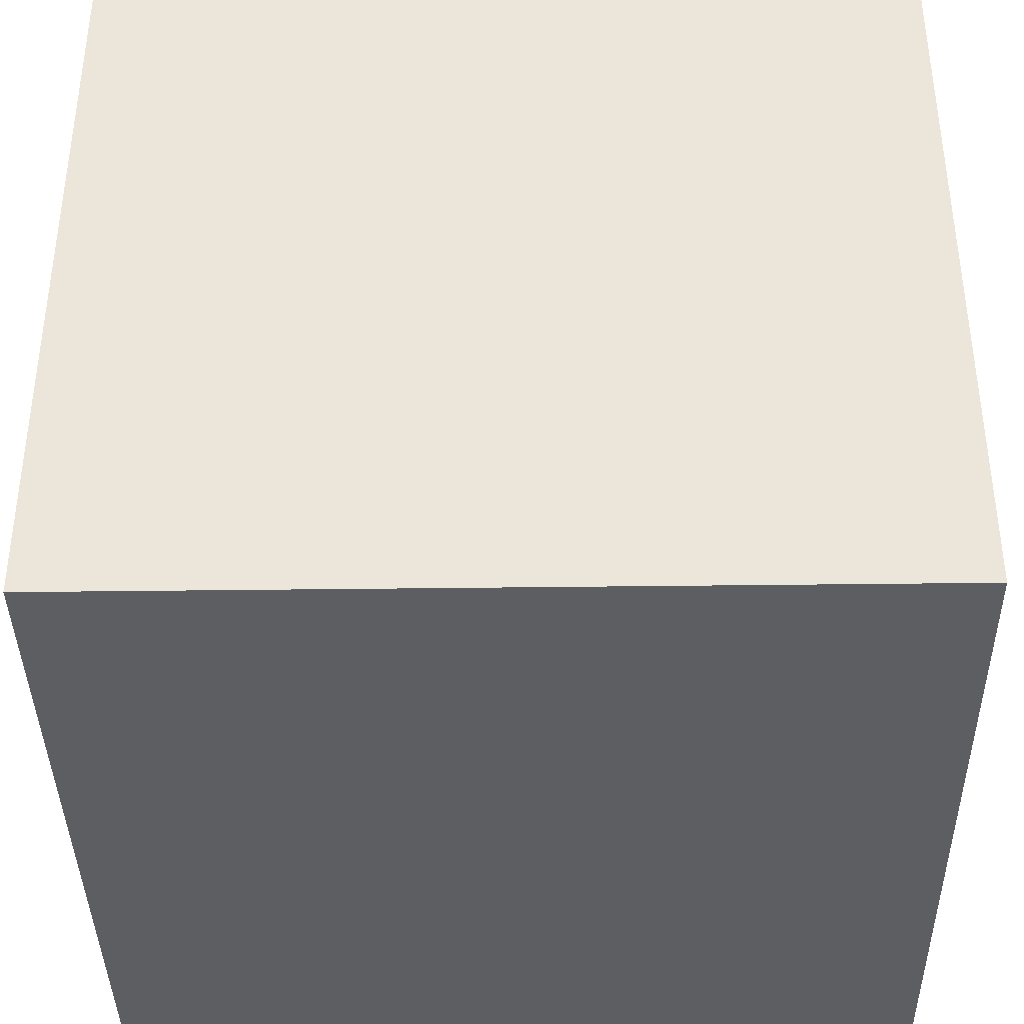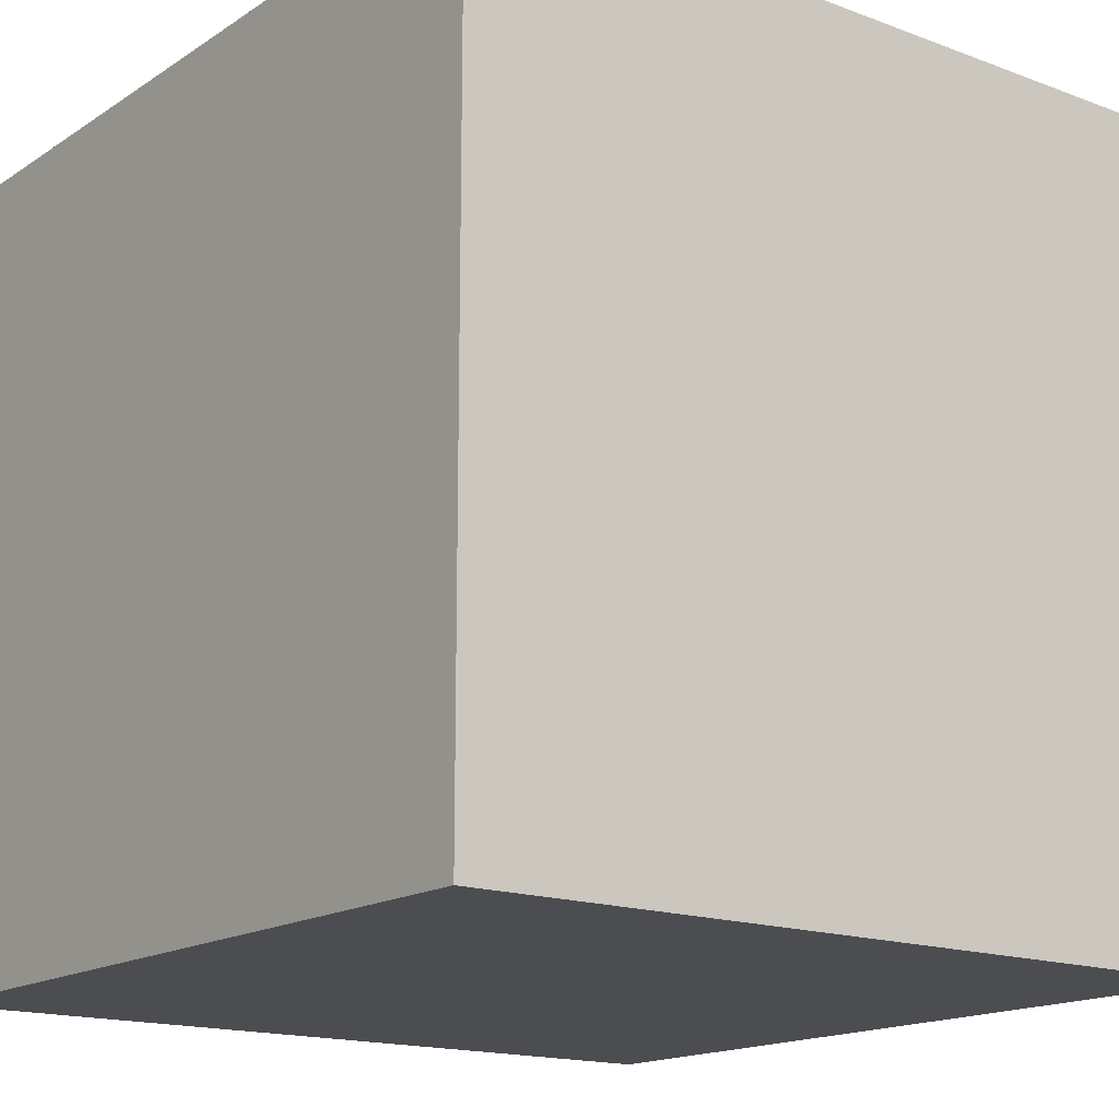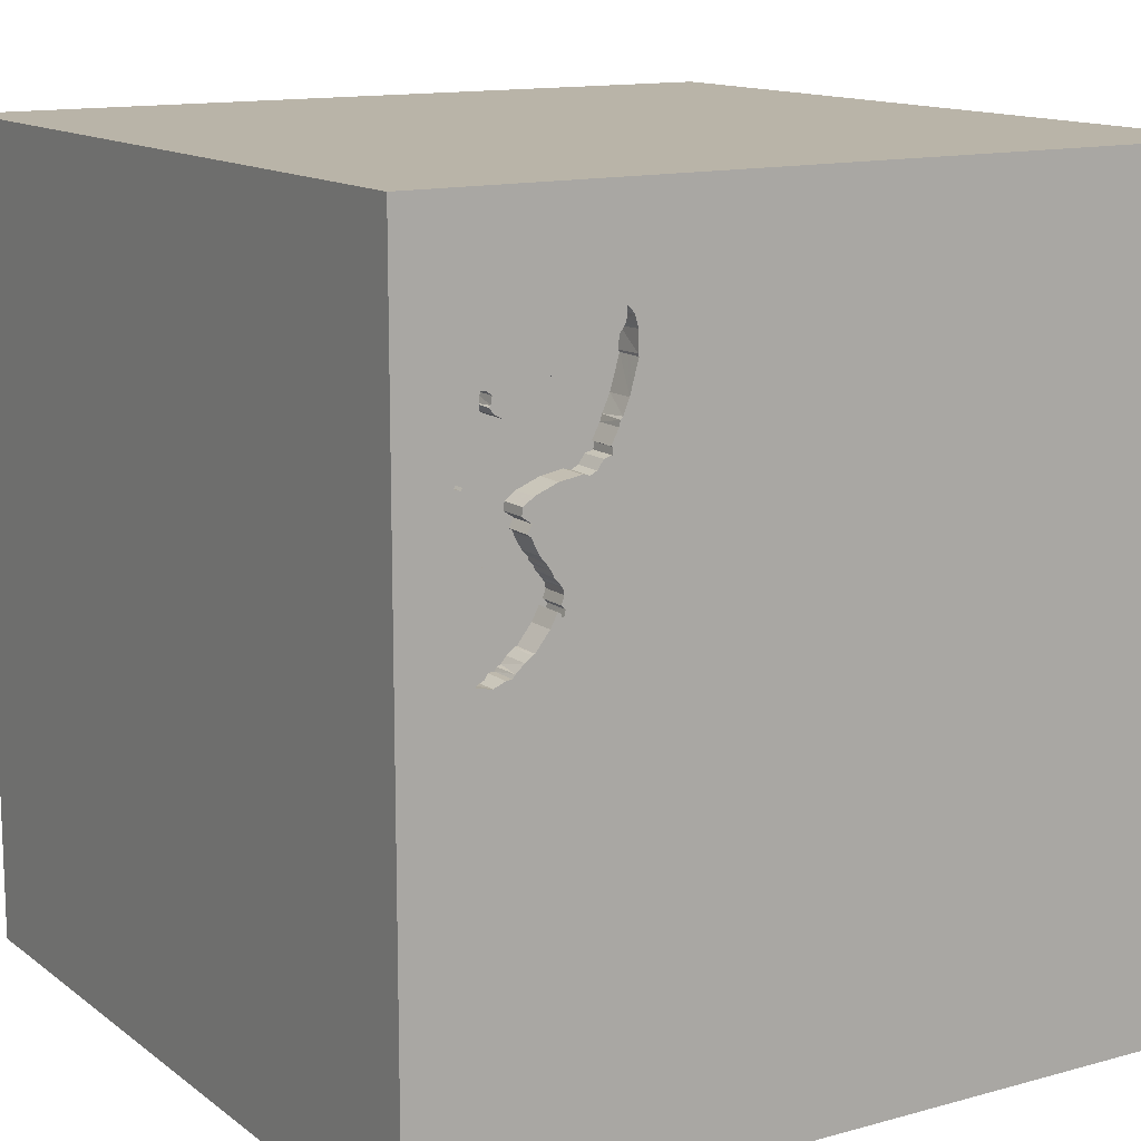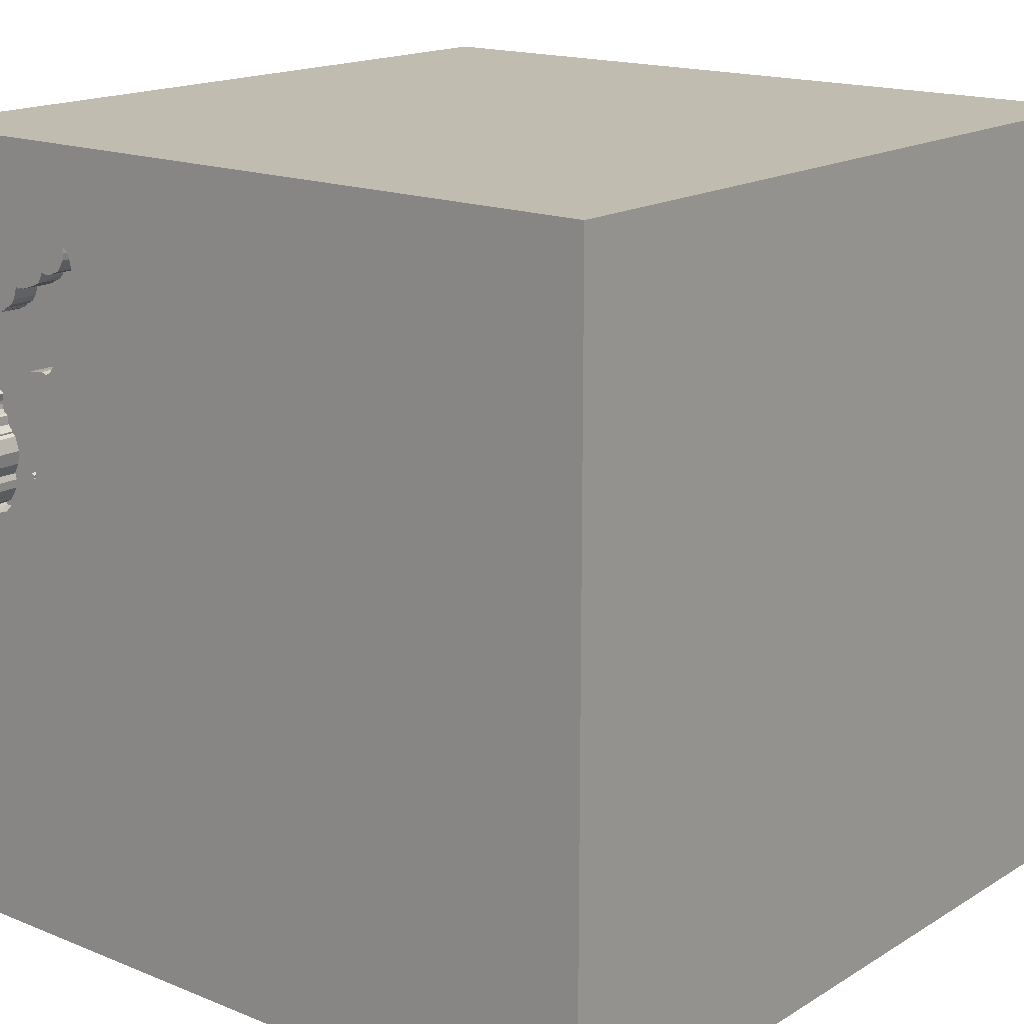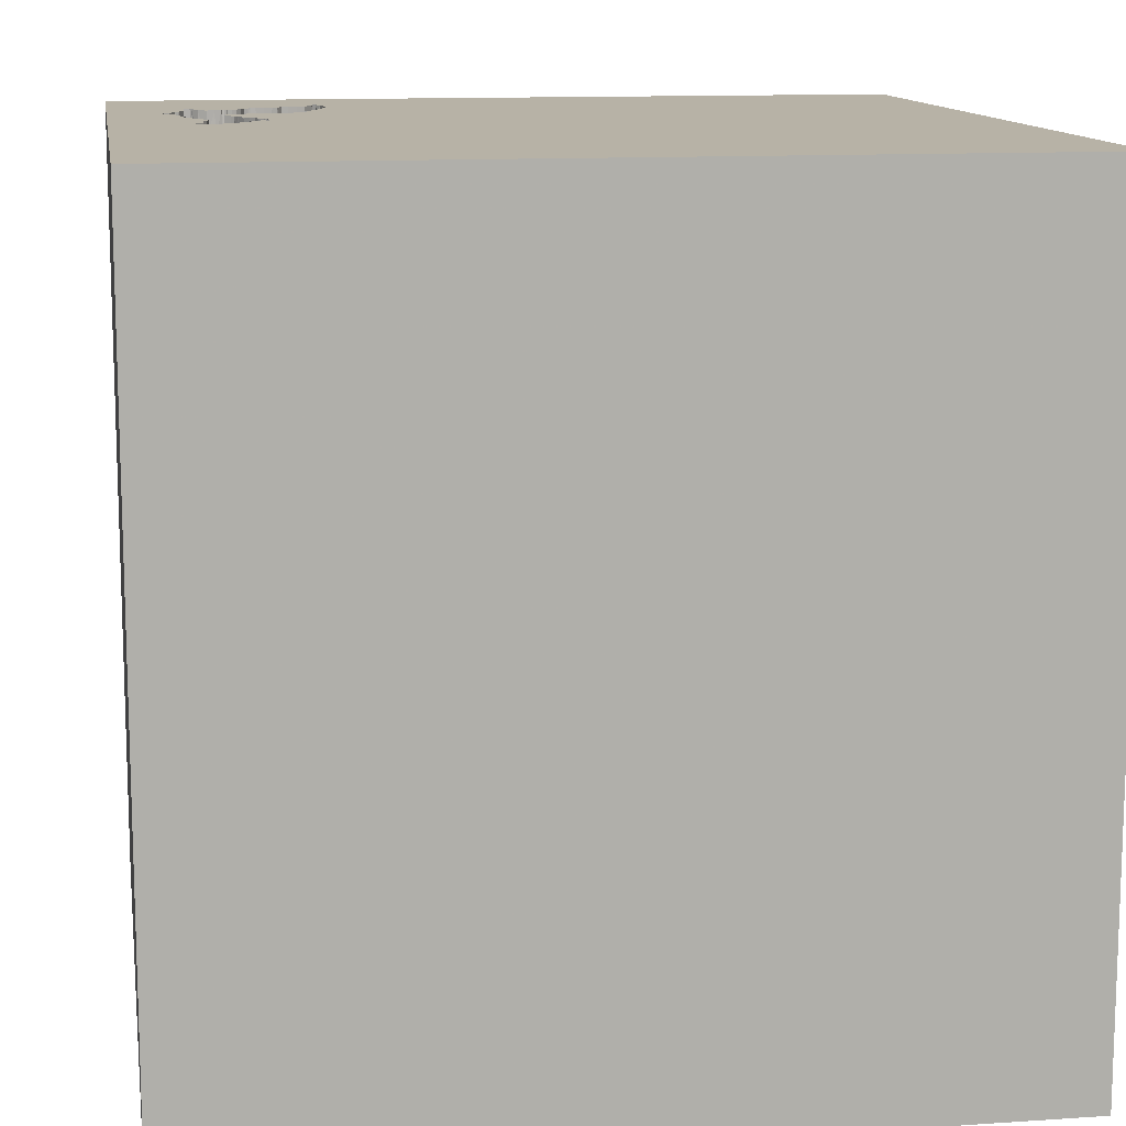
<metadata>
{"format":"obj","ext":"obj","renderer":"f3d","projection":"perspective","resolution":1024,"background":"white","views":[{"elev":-38.9,"azim":90.9,"up":"+Y"},{"elev":-16.2,"azim":-37.5,"up":"+Y"},{"elev":13.3,"azim":148.0,"up":"+Z"},{"elev":16.6,"azim":-140.6,"up":"+Z"},{"elev":12.3,"azim":171.0,"up":"+Y"}]}
</metadata>
<code>
o bat_100
v 0.9671 1.5 0.9739
v 0.9656 1.4 0.9726
v 1.015 1.5 0.4445
v 1.015 1.4 0.4502
v 1.19 1.5 0.2452
v 1.19 1.4 0.2452
v 0.9903 1.5 0.9722
v 0.9893 1.5 0.4022
v 1.178 1.5 0.3856
v 1.117 1.5 0.1443
v 1.217 1.5 0.142
v 1.204 1.5 0.9474
v 1.056 1.4 0.5048
v 0.7521 1.5 1.148
v 0.7518 1.4 1.125
v 1.091 1.5 0.8798
v 1.091 1.4 0.8768
v 0.9985 1.5 0.4231
v 1.28 1.5 0.7365
v 1.28 1.4 0.7365
v 0.9355 1.4 0.9816
v 1.269 1.5 0.6854
v 1.269 1.4 0.6854
v 1.241 1.5 0.1325
v 1.246 1.4 0.1268
v 1.184 1.5 0.192
v 1.237 1.5 0.4941
v 1.239 1.4 0.4964
v 0.9672 1.5 0.3754
v 0.9672 1.4 0.3754
v 1.16 1.5 0.334
v 0.7146 1.5 1.078
v 0.8155 1.5 1.045
v 1.056 1.5 0.8965
v 1.056 1.4 0.8964
v 1.184 1.4 0.192
v 0.9571 1.5 0.3501
v 0.9571 1.4 0.3501
v 1.148 1.5 0.8646
v 1.148 1.4 0.8648
v 1.251 1.5 0.5569
v 1.232 1.5 0.5398
v 0.9033 1.5 0.9964
v 0.9021 1.4 0.9988
v 1.057 1.5 0.5111
v 1.212 1.5 0.4245
v 1.203 1.4 0.9471
v 0.7158 1.5 1.008
v 1.055 1.5 0.6413
v 1.055 1.4 0.6413
v 1.25 1.5 0.7941
v 1.085 1.5 0.8794
v 1.08 1.4 0.8824
v 1.177 1.5 0.8783
v -1.5 -1.5 -1.5
v 1.5 1.5 1.5
v 1.5 -1.5 -1.5
v -0.4134 1.5 0.0293
v 0.7433 1.5 0.8886
v 1.226 1.5 0.4625
v 1.226 1.4 0.4638
v 0.7738 1.5 0.827
v 0.7707 1.4 0.8299
v 1.118 1.5 0.8669
v 1.116 1.4 0.8656
v 1.226 1.5 0.872
v 1.094 1.5 0.8723
v 0.9881 1.4 0.4025
v 0.953 1.5 0.3086
v 0.953 1.4 0.3086
v 1.224 1.5 0.9502
v 1.224 1.4 0.9502
v 0.8872 1.5 1.004
v 0.8496 1.5 0.692
v 1.255 1.5 0.5779
v 1.255 1.4 0.5775
v 1.076 1.5 0.8824
v 0.8686 1.5 1.042
v 1.241 1.4 0.117
v 1.064 1.5 0.5264
v 1.191 1.5 0.9076
v 1.196 1.4 0.9022
v 1.191 1.5 0.3958
v 1.246 1.5 0.1225
v 0.969 1.5 0.2868
v 0.969 1.4 0.2868
v 1.249 1.4 0.5569
v 1.18 1.4 0.8782
v 1.239 1.5 0.509
v 1.238 1.4 0.5094
v 0.8954 1.5 0.6862
v 1.261 1.5 0.6422
v 0.7373 1.5 1.135
v 0.7381 1.4 1.14
v 1.008 1.5 0.9743
v 1.008 1.4 0.9743
v 1.5 -1.5 1.5
v 1.308 1.5 0.6891
v 1.244 1.5 0.8002
v 1.217 1.4 0.142
v 1.086 1.4 0.8755
v 0.9717 1.4 0.3829
v 0.9746 1.5 0.6731
v 1.236 1.5 0.5166
v 1.23 1.4 0.5375
v 1.3 1.5 0.7227
v 0.7217 1.4 1.091
v 1.126 1.5 0.1317
v 1.126 1.4 0.1317
v 1.061 1.5 0.5647
v 1.061 1.4 0.5647
v 0.7354 1.4 1.126
v 0.7781 1.5 0.8068
v 0.7781 1.4 0.8068
v 0.9832 1.5 0.9738
v 1.168 1.5 0.2845
v 0.7968 1.5 0.7531
v 0.9879 1.4 0.97
v 1.087 1.5 0.1721
v 0.785 1.5 1.057
v 0.785 1.4 1.057
v 0.717 1.4 1.007
v 1.261 1.5 0.7875
v 1.261 1.4 0.7875
v 0.9619 1.5 0.3698
v 0.7519 1.4 1.147
v 1.004 1.5 0.2576
v 0.7652 1.5 0.8366
v 1.252 1.5 0.8034
v 1.252 1.4 0.8034
v 1.281 1.5 0.6902
v 1.281 1.4 0.6902
v -1.5 1.5 1.5
v -1.5 1.5 -1.5
v -1.5 -1.5 1.5
v 1.19 1.5 0.1127
v 1.059 1.4 0.511
v 0.9714 1.5 0.3826
v 0.8154 1.4 1.045
v 1.247 1.5 0.5677
v 1.247 1.4 0.5677
v 1.226 1.4 0.872
v 0.7259 1.5 1.117
v 0.9985 1.4 0.4231
v 0.9369 1.5 0.9829
v 1.213 1.5 0.4581
v 1.213 1.4 0.4581
v 1.062 1.5 0.1901
v 1.061 1.4 0.1921
v 1.191 1.4 0.3958
v 1.237 1.5 0.4794
v 0.9668 1.5 0.2969
v 0.9668 1.4 0.2969
v 0.89 1.4 1.003
v 1.198 1.5 0.9018
v 0.979 1.5 0.3044
v 0.979 1.4 0.3044
v 1.255 1.4 0.6039
v 0.9584 1.5 0.2852
v 0.9573 1.4 0.2848
v 1.256 1.5 0.6023
v 1.309 1.4 0.6898
v 1.024 1.5 0.9281
v 0.8277 1.5 0.7223
v 0.8277 1.4 0.7223
v 1.054 1.5 0.5044
v 1.245 1.5 0.547
v 0.7518 1.5 1.125
v 1.354 1.5 0.5208
v 1.354 1.5 0.7292
v 1.354 1.5 0.1042
v 0.8686 1.4 1.042
v 1.5 1.5 -1.5
v 1.5 1.5 -0.1042
v 0.7557 1.5 1.099
v 0.7259 1.4 1.117
v 1.053 1.5 0.1949
v 1.095 1.5 0.5882
v 1.095 1.4 0.5882
v 1.19 1.4 0.1127
v 1.261 1.4 0.6422
v 1.27 1.5 0.6635
v 1.078 1.5 0.5366
v 1.078 1.4 0.5366
v 1.286 1.5 0.6817
v 0.997 1.5 0.9695
v 1.3 1.4 0.7227
v 1.09 1.5 0.6148
v 1.248 1.4 0.7933
v 1.27 1.4 0.6635
v 1.09 1.4 0.6148
v 0.9821 1.4 0.9725
v 1.212 1.4 0.4245
v 1.229 1.5 0.9237
v 0.9 1.4 0.6868
v 0.7968 1.4 0.7531
v 1.036 1.5 0.47
v 1.036 1.4 0.47
v 1.192 1.5 0.4027
v 1.178 1.4 0.3856
v 0.7557 1.4 1.099
v 1.014 1.4 0.4385
v 0.8 1.5 0.7303
v 0.9926 1.5 0.4083
v 0.9925 1.4 0.408
v 0.9746 1.4 0.6731
v 1.04 1.5 0.9063
v 1.19 1.4 0.4023
v 0.9673 1.5 0.3214
v 0.9673 1.4 0.3214
v 1.053 1.4 0.1949
v 0.9943 1.4 0.9718
v 1.245 1.4 0.547
v 1.237 1.4 0.4794
v 1.16 1.4 0.334
v 0.9619 1.4 0.3698
v 1.024 1.4 0.9281
v 1.181 1.5 0.2239
v 1.181 1.4 0.2239
v 1.147 1.5 0.1296
v 0.7128 1.5 0.9993
v 1.04 1.4 0.9063
v 1.105 1.4 0.1492
v 1.186 1.5 0.9342
v 1.186 1.4 0.9342
v 1.263 1.5 0.6231
v 1.263 1.4 0.6231
v 1.071 1.5 0.8909
v 1.071 1.4 0.8909
v 0.8447 1.5 1.036
v 0.8042 1.5 0.7563
v 0.8042 1.4 0.7563
v 1.119 1.4 0.144
v 0.7444 1.4 0.8882
v 1.286 1.4 0.6817
v 1.212 1.5 0.1517
v 1.212 1.4 0.1514
v 1.064 1.4 0.5264
v 1.244 1.4 0.8002
v 0.8496 1.4 0.692
v 0.8447 1.4 1.036
v 1.087 1.4 0.1721
v 0.8756 1.4 1.021
v 0.7116 1.4 1.074
v 0.8 1.4 0.7302
v 1.168 1.4 0.2845
v 1.229 1.4 0.9237
v 0.8725 1.5 0.6798
v 0.8725 1.4 0.6798
v 1.004 1.4 0.2576
v 1.147 1.4 0.1296
v 0.7128 1.4 0.9993
f 135 56 133
f 55 57 135
f 133 55 135
f 97 56 135
f 57 97 135
f 133 134 55
f 59 58 133
f 58 134 133
f 173 97 57
f 14 133 56
f 93 133 14
f 133 93 143
f 221 59 133
f 133 143 32
f 133 32 48
f 133 48 221
f 173 58 159
f 128 62 113
f 58 59 128
f 117 203 58
f 58 128 113
f 113 231 117
f 58 113 117
f 230 168 14
f 78 230 14
f 56 145 43
f 78 14 56
f 43 73 78
f 56 43 78
f 91 103 58
f 58 203 164
f 248 91 58
f 58 164 74
f 58 74 248
f 159 58 69
f 33 120 175
f 168 230 33
f 33 175 168
f 39 163 95
f 56 39 95
f 56 95 186
f 1 145 56
f 56 186 7
f 115 1 56
f 7 115 56
f 110 183 80
f 103 178 110
f 103 110 80
f 58 103 80
f 37 209 69
f 58 3 18
f 37 69 58
f 125 37 58
f 58 18 204
f 58 204 8
f 29 125 58
f 138 29 58
f 58 8 138
f 177 173 159
f 159 85 177
f 64 67 16
f 52 77 228
f 34 207 163
f 16 52 228
f 228 34 163
f 163 39 64
f 64 16 228
f 64 228 163
f 58 80 45
f 45 166 197
f 3 58 45
f 45 197 3
f 188 178 103
f 103 49 188
f 108 220 173
f 173 177 148
f 10 108 173
f 148 119 10
f 173 148 10
f 127 177 85
f 152 156 127
f 85 152 127
f 224 39 56
f 12 224 56
f 71 12 56
f 155 54 39
f 173 220 136
f 5 116 171
f 171 173 136
f 171 136 84
f 24 11 236
f 171 84 24
f 218 5 171
f 171 24 236
f 218 171 236
f 236 26 218
f 56 170 66
f 194 71 56
f 66 194 56
f 81 155 39
f 39 224 81
f 46 171 116
f 116 31 46
f 134 58 173
f 174 56 97
f 66 170 106
f 106 19 123
f 51 99 129
f 66 106 123
f 129 66 123
f 123 51 129
f 174 171 46
f 31 9 83
f 46 31 83
f 46 83 199
f 174 173 171
f 173 55 134
f 173 174 97
f 174 170 56
f 170 169 226
f 226 92 182
f 182 22 131
f 182 131 185
f 98 106 170
f 182 185 98
f 226 182 98
f 226 98 170
f 46 146 60
f 169 46 60
f 169 60 151
f 169 151 27
f 169 27 89
f 89 104 169
f 173 57 55
f 174 169 170
f 169 104 42
f 161 226 169
f 41 140 75
f 75 161 169
f 41 75 169
f 167 41 169
f 169 42 167
f 174 46 169
f 126 94 14
f 94 126 15
f 93 14 94
f 14 168 15
f 15 126 14
f 94 112 93
f 94 15 112
f 168 175 15
f 176 112 15
f 143 93 112
f 112 176 143
f 201 15 175
f 176 15 201
f 107 176 201
f 176 107 143
f 175 120 121
f 121 201 175
f 244 107 201
f 32 143 107
f 121 244 201
f 107 244 32
f 244 121 122
f 120 33 139
f 139 121 120
f 48 32 244
f 244 122 48
f 121 139 122
f 139 234 122
f 234 139 241
f 33 230 139
f 221 48 122
f 122 252 221
f 154 234 241
f 234 252 122
f 241 139 230
f 154 44 234
f 154 241 243
f 59 221 252
f 252 234 59
f 44 63 234
f 154 243 73
f 243 241 172
f 128 59 234
f 234 63 128
f 230 78 172
f 172 241 230
f 73 43 44
f 44 154 73
f 21 63 44
f 78 73 243
f 243 172 78
f 21 114 63
f 43 145 21
f 21 44 43
f 114 21 2
f 63 114 62
f 62 128 63
f 2 232 114
f 113 62 114
f 232 2 217
f 114 232 113
f 145 1 2
f 2 21 145
f 217 222 232
f 2 192 217
f 231 113 232
f 163 207 222
f 222 217 163
f 232 222 195
f 192 118 217
f 117 231 232
f 232 196 117
f 165 232 195
f 222 35 195
f 1 115 192
f 192 2 1
f 212 217 118
f 245 196 232
f 217 96 163
f 207 34 35
f 35 222 207
f 232 165 245
f 206 195 35
f 115 7 118
f 118 192 115
f 96 217 212
f 196 245 117
f 95 163 96
f 245 165 203
f 240 165 195
f 195 206 103
f 103 91 195
f 53 206 35
f 186 95 96
f 96 212 186
f 212 118 7
f 203 117 245
f 164 203 165
f 74 164 165
f 165 240 74
f 249 240 195
f 34 228 35
f 101 206 53
f 229 53 35
f 7 186 212
f 240 249 74
f 91 248 249
f 249 195 91
f 229 35 228
f 206 50 103
f 17 206 101
f 53 229 77
f 248 74 249
f 228 77 229
f 49 103 50
f 50 206 17
f 101 53 52
f 77 52 53
f 50 191 49
f 65 50 17
f 17 101 16
f 52 16 101
f 188 49 191
f 50 189 191
f 50 65 40
f 67 64 65
f 65 17 67
f 16 67 17
f 191 179 188
f 189 50 40
f 23 191 189
f 178 188 179
f 158 179 191
f 239 189 40
f 181 191 23
f 23 189 20
f 179 111 178
f 179 158 141
f 191 181 158
f 99 51 189
f 189 239 99
f 88 239 40
f 190 181 23
f 20 132 23
f 124 20 189
f 64 39 40
f 40 65 64
f 110 178 111
f 184 111 179
f 179 141 105
f 141 158 76
f 181 227 158
f 88 142 239
f 182 92 181
f 181 190 182
f 190 23 182
f 20 187 132
f 131 22 23
f 23 132 131
f 123 19 20
f 20 124 123
f 39 54 40
f 111 184 110
f 105 184 179
f 87 105 141
f 92 226 227
f 227 181 92
f 226 161 158
f 158 227 226
f 129 99 239
f 239 130 129
f 82 142 88
f 130 239 142
f 88 40 54
f 22 182 23
f 187 20 19
f 19 106 187
f 162 132 187
f 51 123 124
f 124 189 51
f 183 110 184
f 105 147 184
f 87 213 105
f 141 76 140
f 161 75 76
f 76 158 161
f 82 247 142
f 82 88 155
f 66 129 130
f 130 142 66
f 54 155 88
f 106 98 162
f 162 187 106
f 185 131 132
f 132 235 185
f 80 183 184
f 184 238 80
f 90 147 105
f 147 137 184
f 42 104 105
f 213 87 167
f 105 213 42
f 87 141 41
f 75 140 76
f 140 41 141
f 194 66 142
f 142 247 194
f 155 81 82
f 162 235 132
f 184 137 238
f 147 90 28
f 13 137 147
f 90 105 104
f 41 167 87
f 167 42 213
f 82 47 247
f 98 185 235
f 235 162 98
f 238 137 80
f 28 61 147
f 104 89 90
f 208 13 147
f 47 82 225
f 72 247 47
f 71 194 247
f 247 72 71
f 45 80 137
f 214 61 28
f 137 13 45
f 13 208 198
f 147 193 208
f 81 224 225
f 225 82 81
f 72 47 71
f 151 60 61
f 61 214 151
f 27 151 214
f 214 28 27
f 60 146 147
f 147 61 60
f 89 27 28
f 28 90 89
f 166 45 13
f 208 200 198
f 193 147 46
f 224 12 47
f 47 225 224
f 12 71 47
f 147 146 46
f 13 198 166
f 208 150 200
f 198 200 202
f 46 199 193
f 208 193 199
f 197 166 198
f 150 208 83
f 200 150 9
f 198 202 4
f 200 215 202
f 199 83 208
f 198 4 197
f 83 9 150
f 9 31 200
f 4 202 3
f 215 200 31
f 215 205 202
f 3 197 4
f 157 205 215
f 205 144 202
f 18 3 202
f 202 144 18
f 246 215 31
f 31 116 246
f 205 157 68
f 157 215 250
f 144 205 18
f 215 246 250
f 68 157 30
f 127 156 157
f 157 250 127
f 204 18 205
f 246 149 250
f 116 5 6
f 6 246 116
f 8 204 205
f 205 68 8
f 102 68 30
f 210 30 157
f 156 152 157
f 246 219 149
f 211 250 149
f 219 246 6
f 5 218 6
f 210 38 30
f 153 210 157
f 250 211 127
f 153 157 152
f 219 242 149
f 211 149 177
f 219 6 218
f 102 30 138
f 38 210 37
f 30 38 216
f 210 153 70
f 177 127 211
f 152 85 153
f 242 219 36
f 148 177 149
f 218 26 219
f 138 8 68
f 68 102 138
f 29 138 30
f 209 37 210
f 125 29 30
f 30 216 125
f 37 125 216
f 216 38 37
f 69 209 210
f 210 70 69
f 160 70 153
f 86 153 85
f 36 233 242
f 36 219 26
f 149 242 148
f 70 160 69
f 160 153 86
f 233 36 251
f 223 242 233
f 119 148 242
f 160 159 69
f 160 86 85
f 85 159 160
f 251 109 233
f 237 251 36
f 242 223 119
f 223 233 10
f 26 236 237
f 237 36 26
f 220 108 109
f 109 251 220
f 233 109 10
f 180 251 237
f 10 119 223
f 108 10 109
f 251 180 220
f 237 100 180
f 136 220 180
f 100 79 180
f 236 11 237
f 180 79 136
f 100 237 11
f 79 100 25
f 84 136 79
f 11 24 100
f 25 100 24
f 79 25 84
f 24 84 25

</code>
